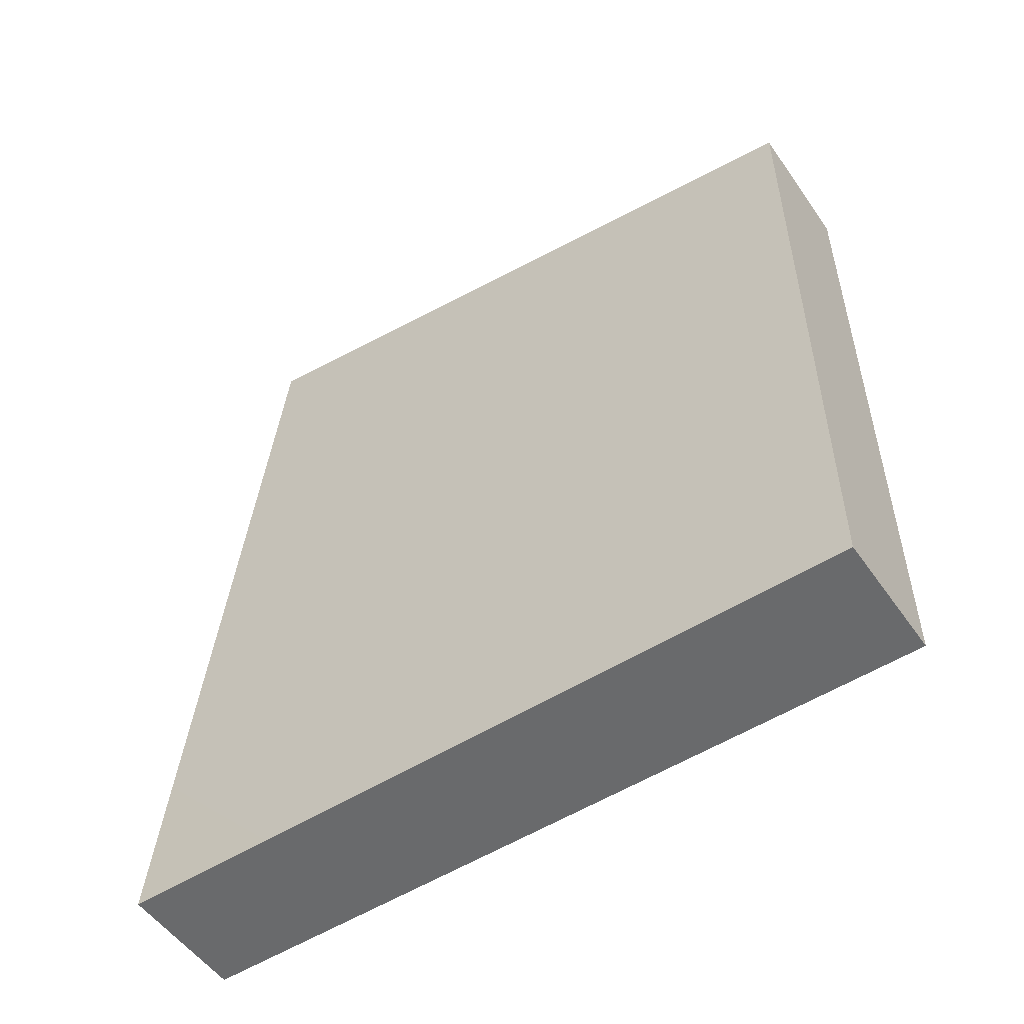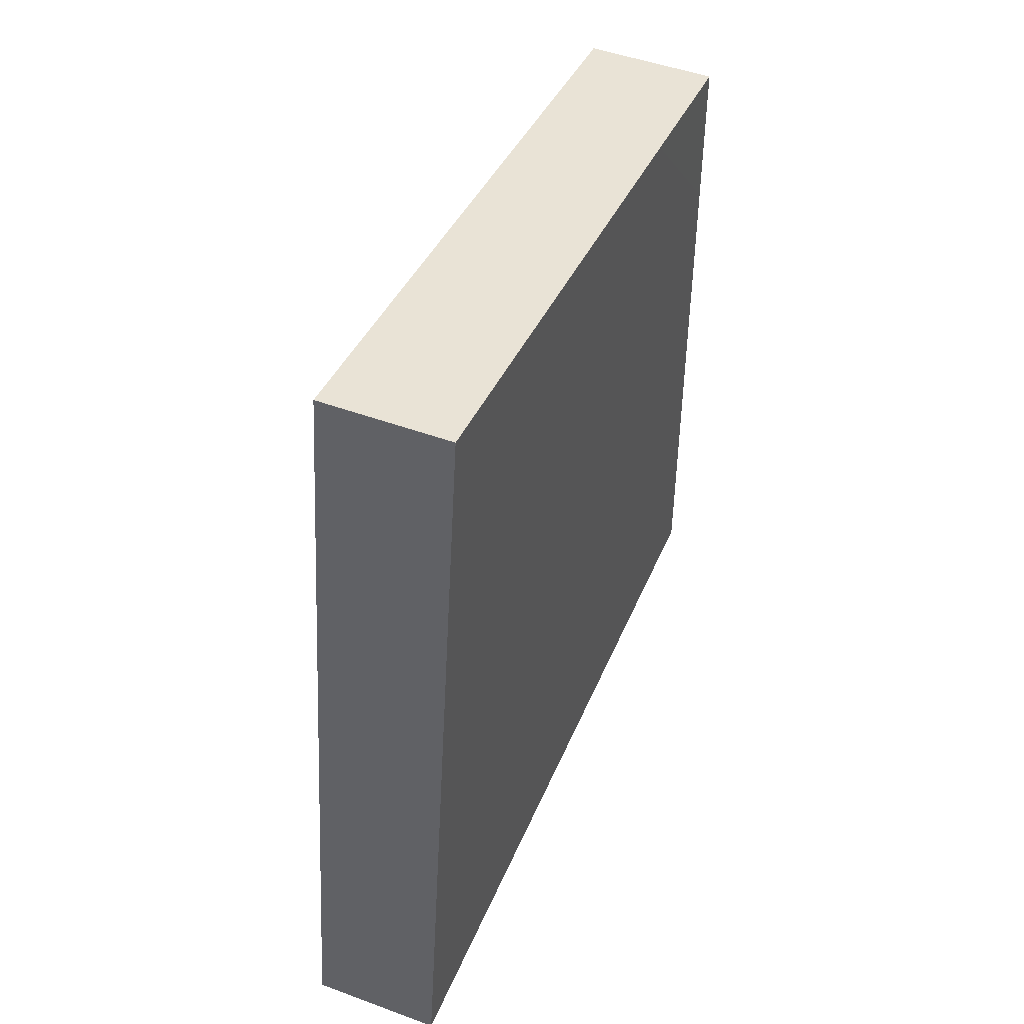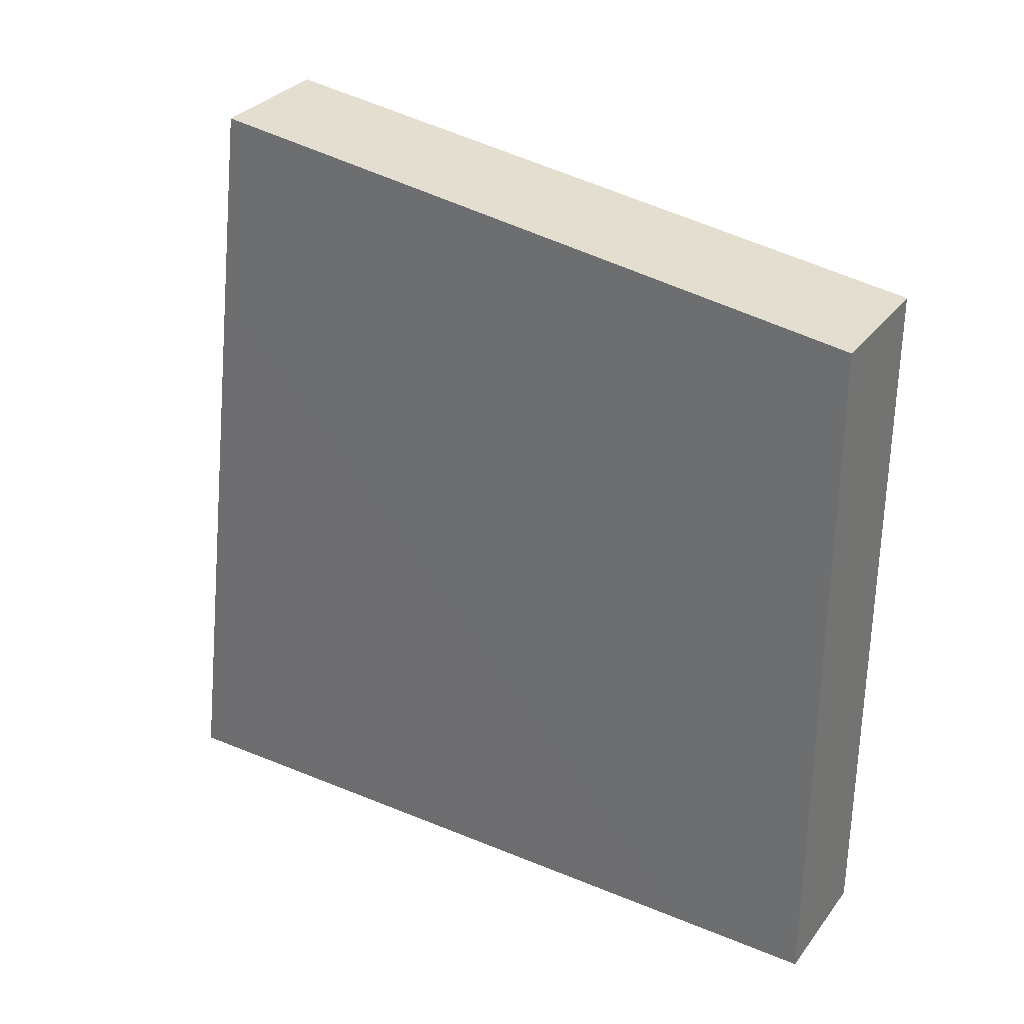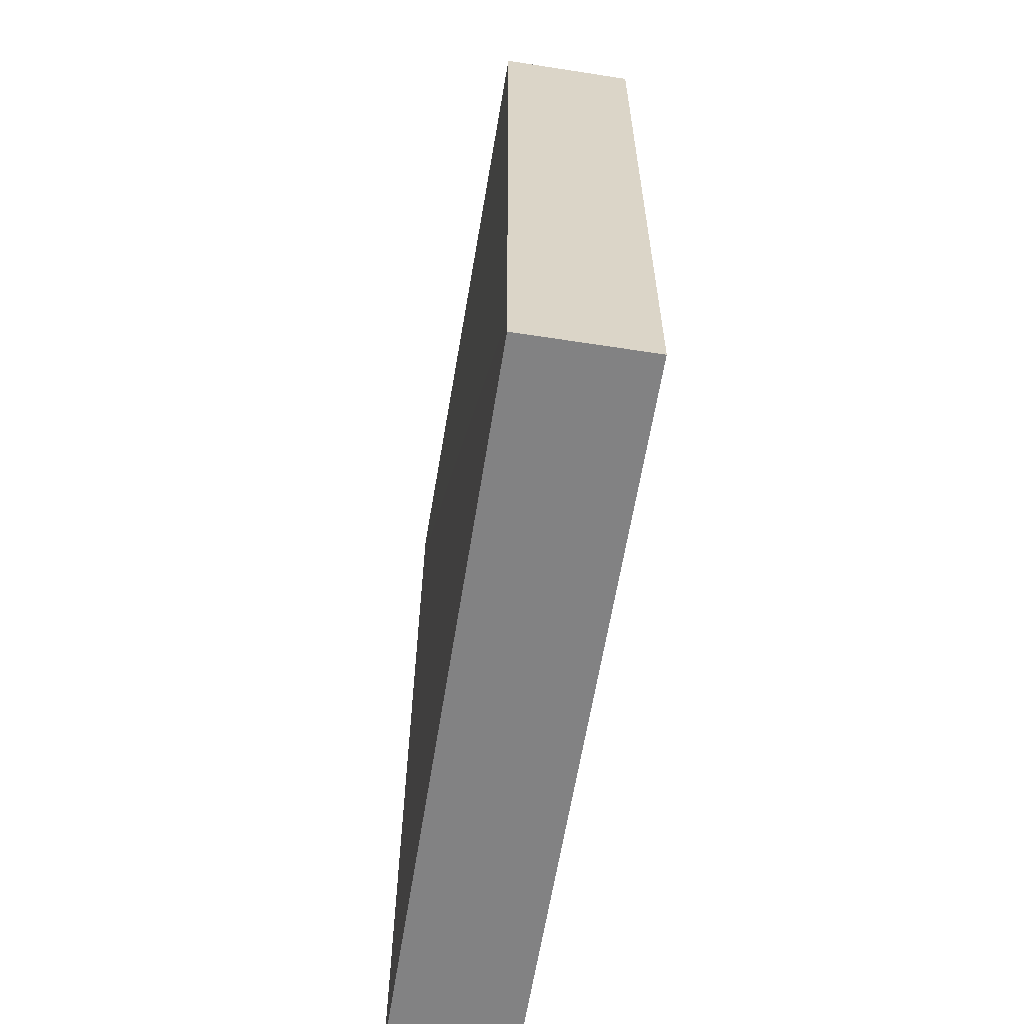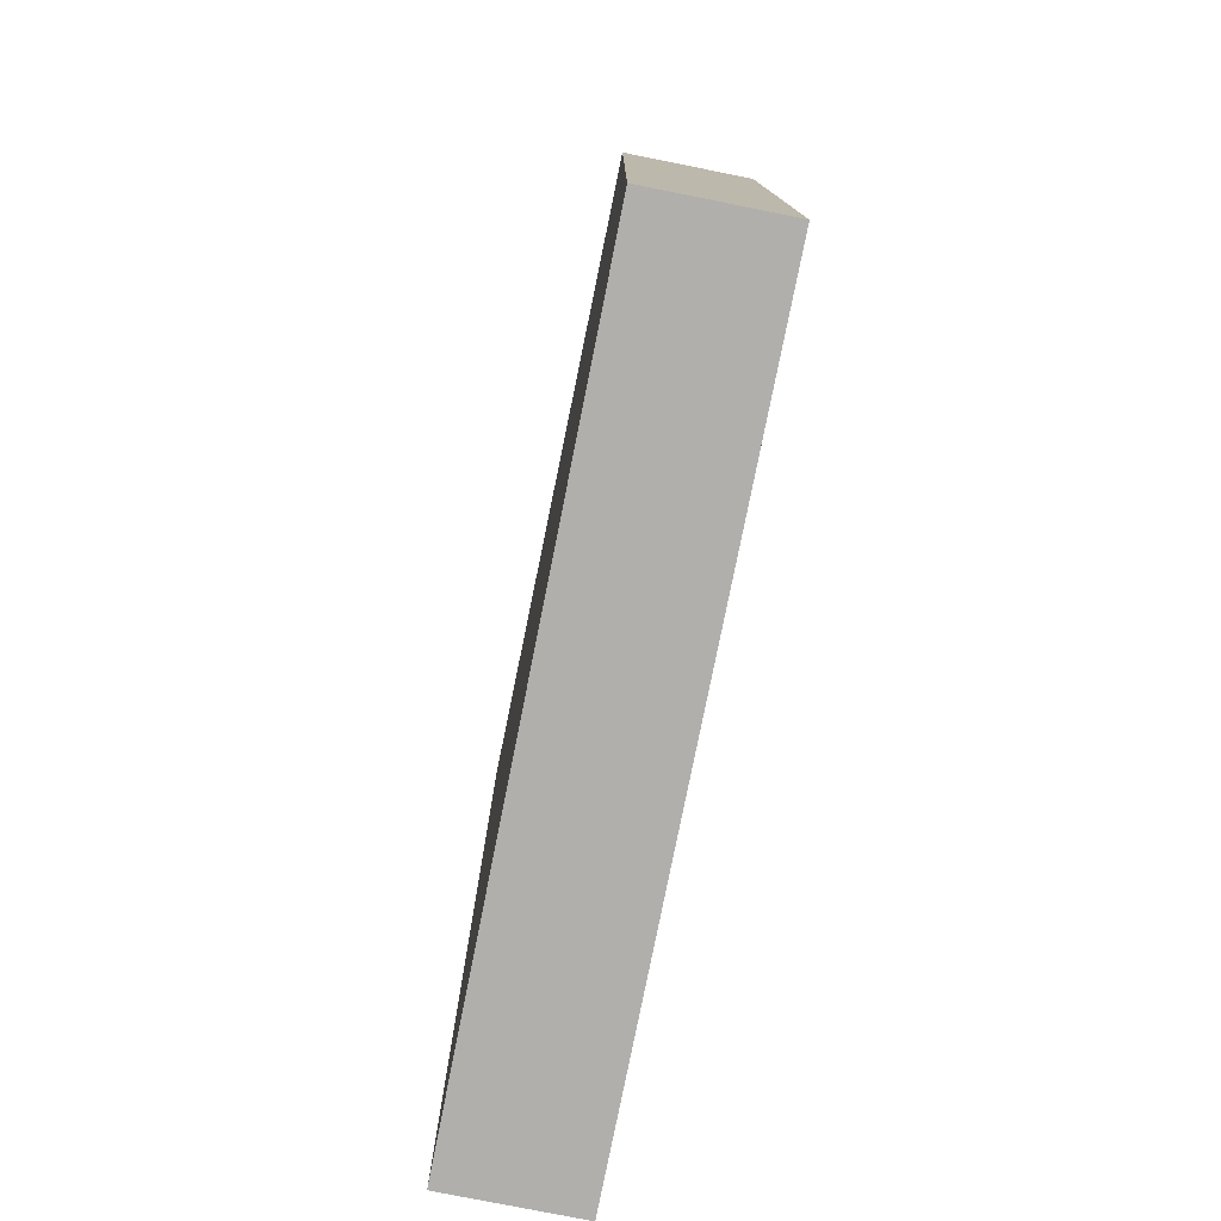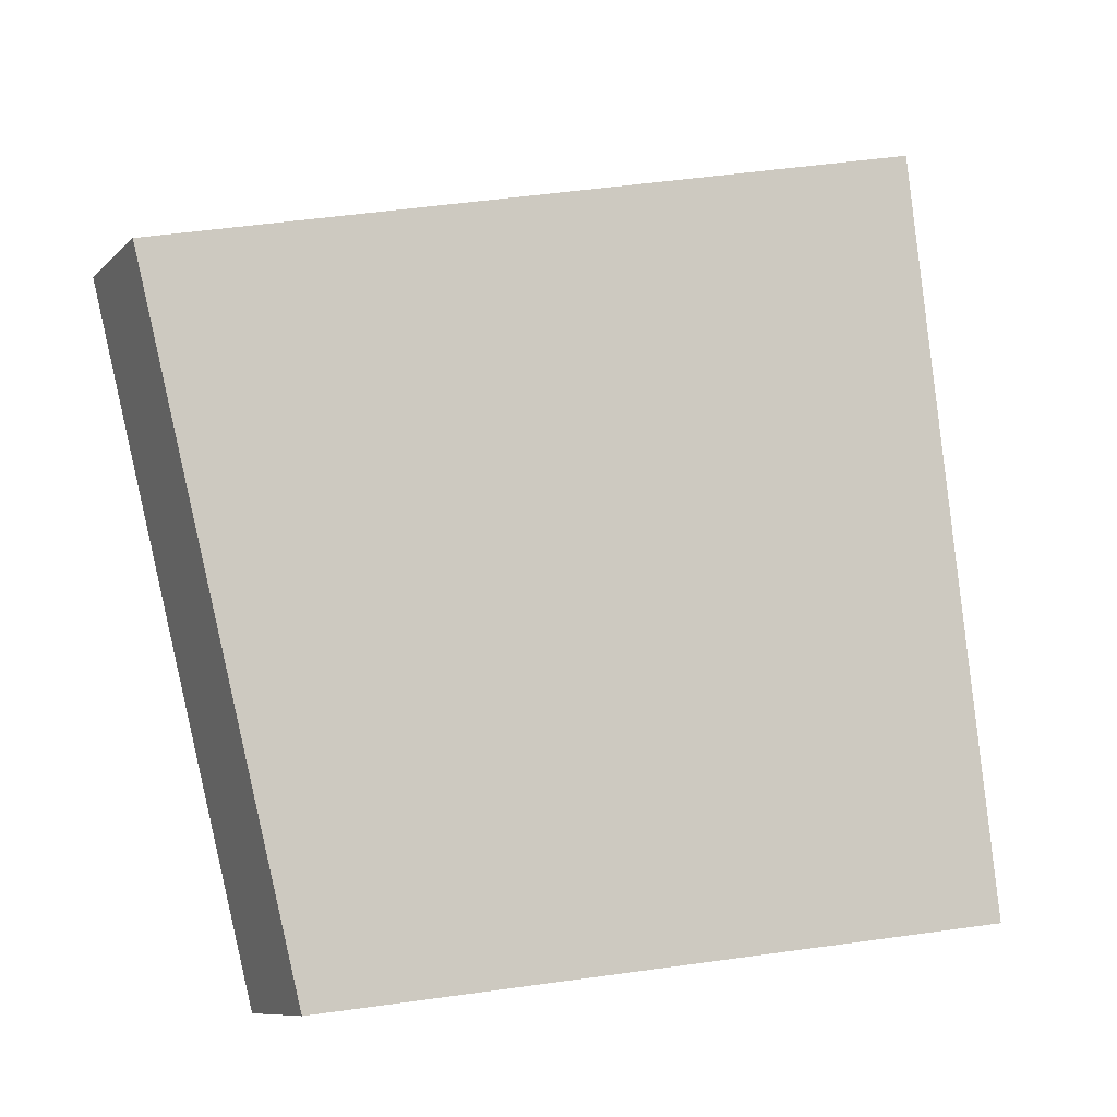
<metadata>
{"format":"obj","ext":"obj","renderer":"f3d","projection":"perspective","resolution":1024,"background":"white","views":[{"elev":-52.9,"azim":137.4,"up":"+Y"},{"elev":47.9,"azim":35.8,"up":"+Y"},{"elev":31.3,"azim":133.9,"up":"+Y"},{"elev":-60.9,"azim":-175.7,"up":"+Y"},{"elev":-78.1,"azim":-178.0,"up":"+Y"},{"elev":5.2,"azim":-116.5,"up":"+Z"}]}
</metadata>
<code>
v -2.179 5.968 11.44
v -1.707 5.968 11.32
v -2.258 8.983 11.07
v -1.785 8.983 10.96
v -2.84 8.653 8.642
v -2.368 8.653 8.53
v -2.84 5.968 8.642
v -2.368 5.968 8.53
f 1 2 3
f 3 2 4
f 4 6 3
f 3 6 5
f 5 6 7
f 7 6 8
f 7 8 1
f 1 8 2
f 2 8 4
f 4 8 6
f 1 3 7
f 7 3 5

</code>
